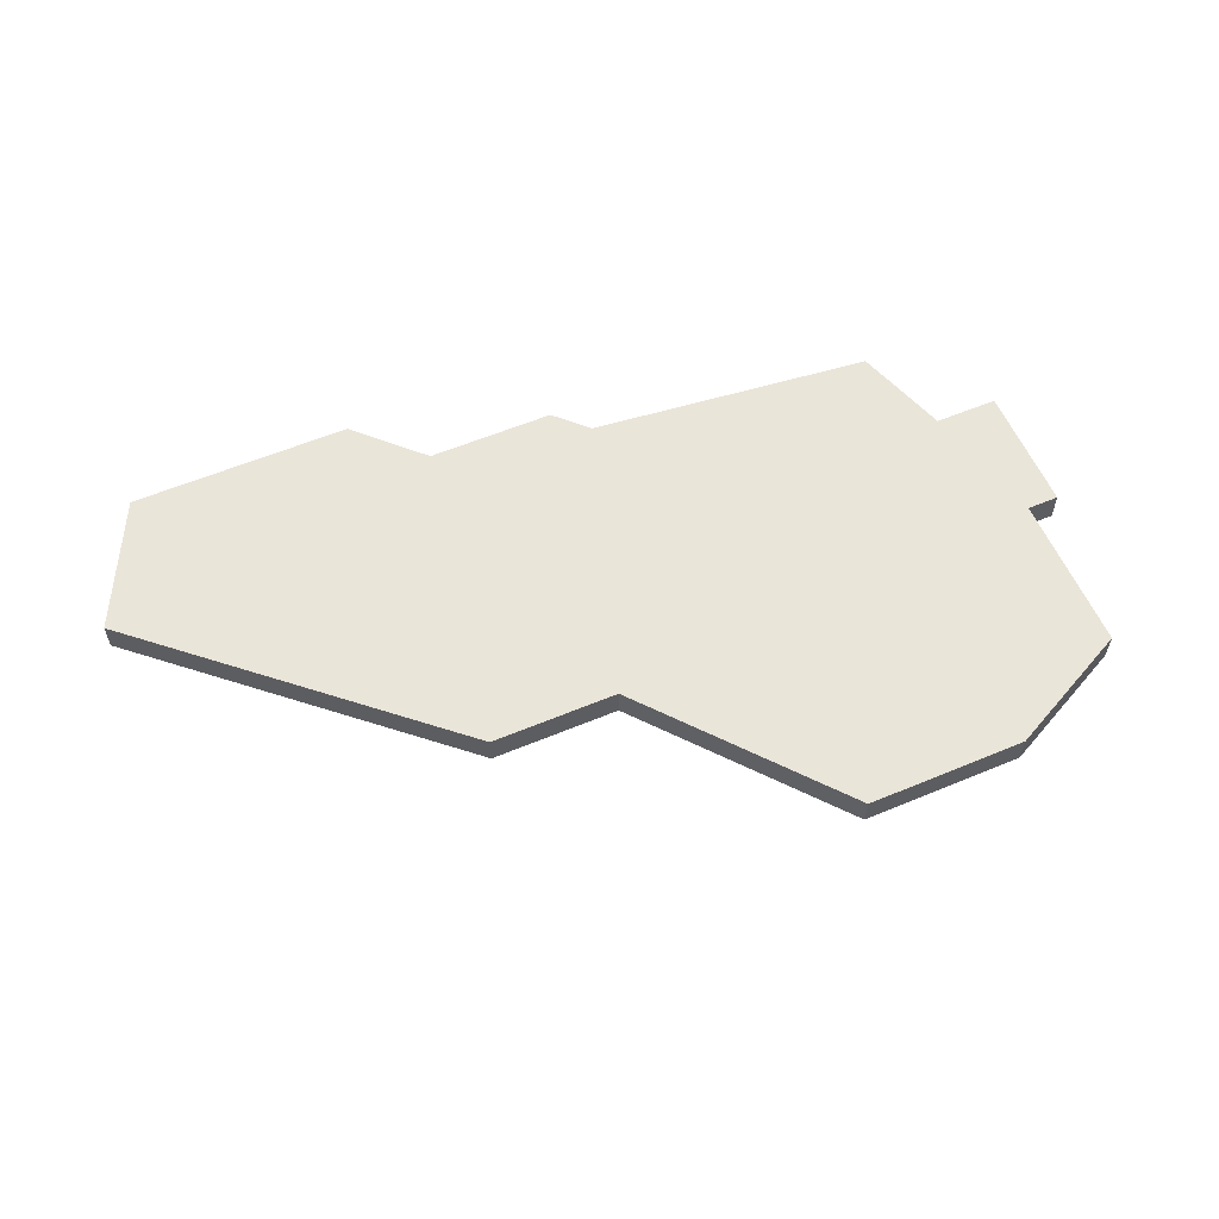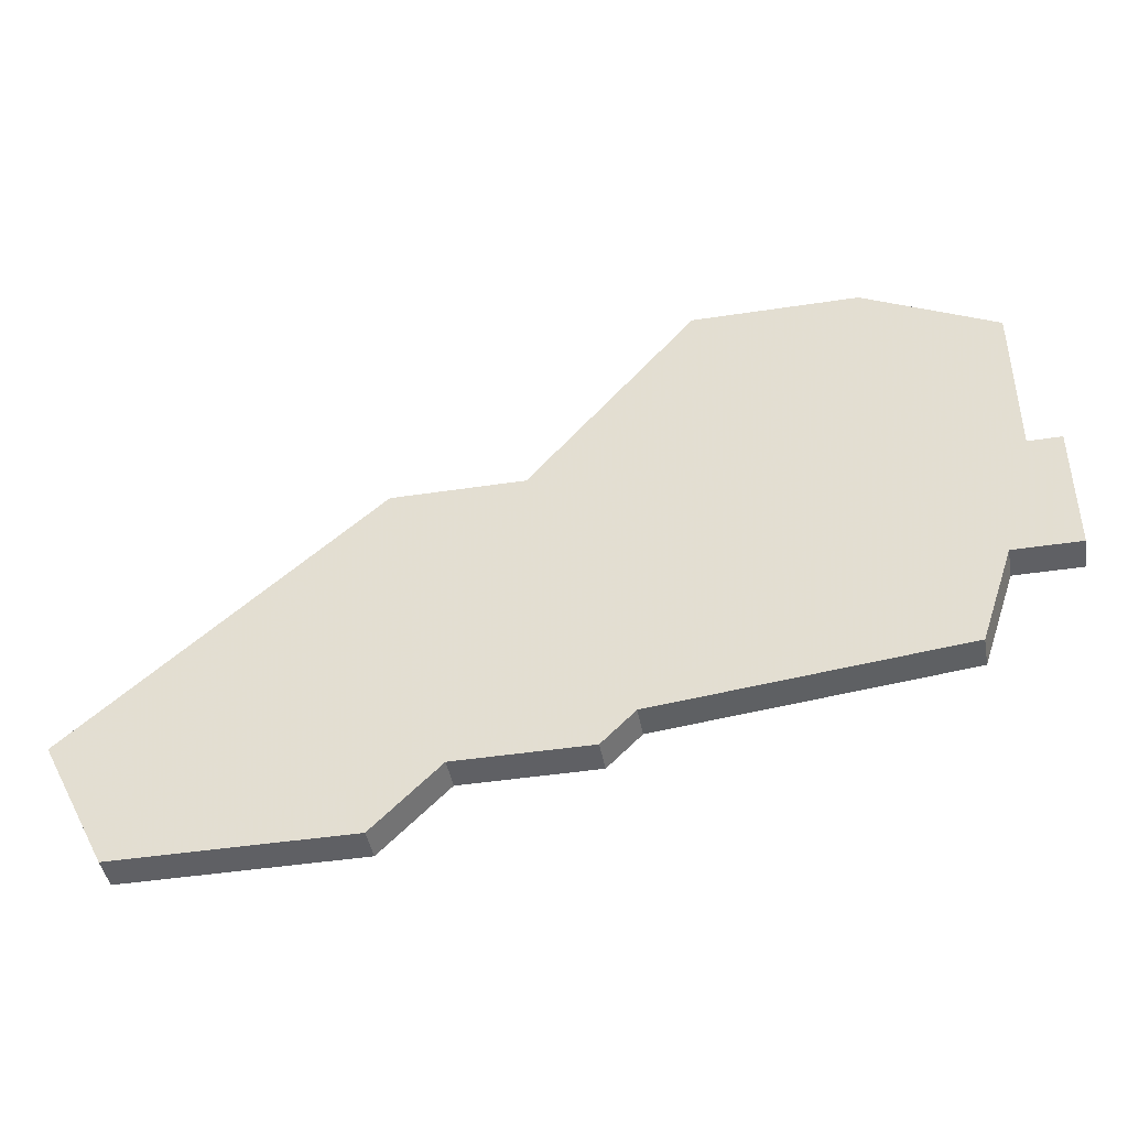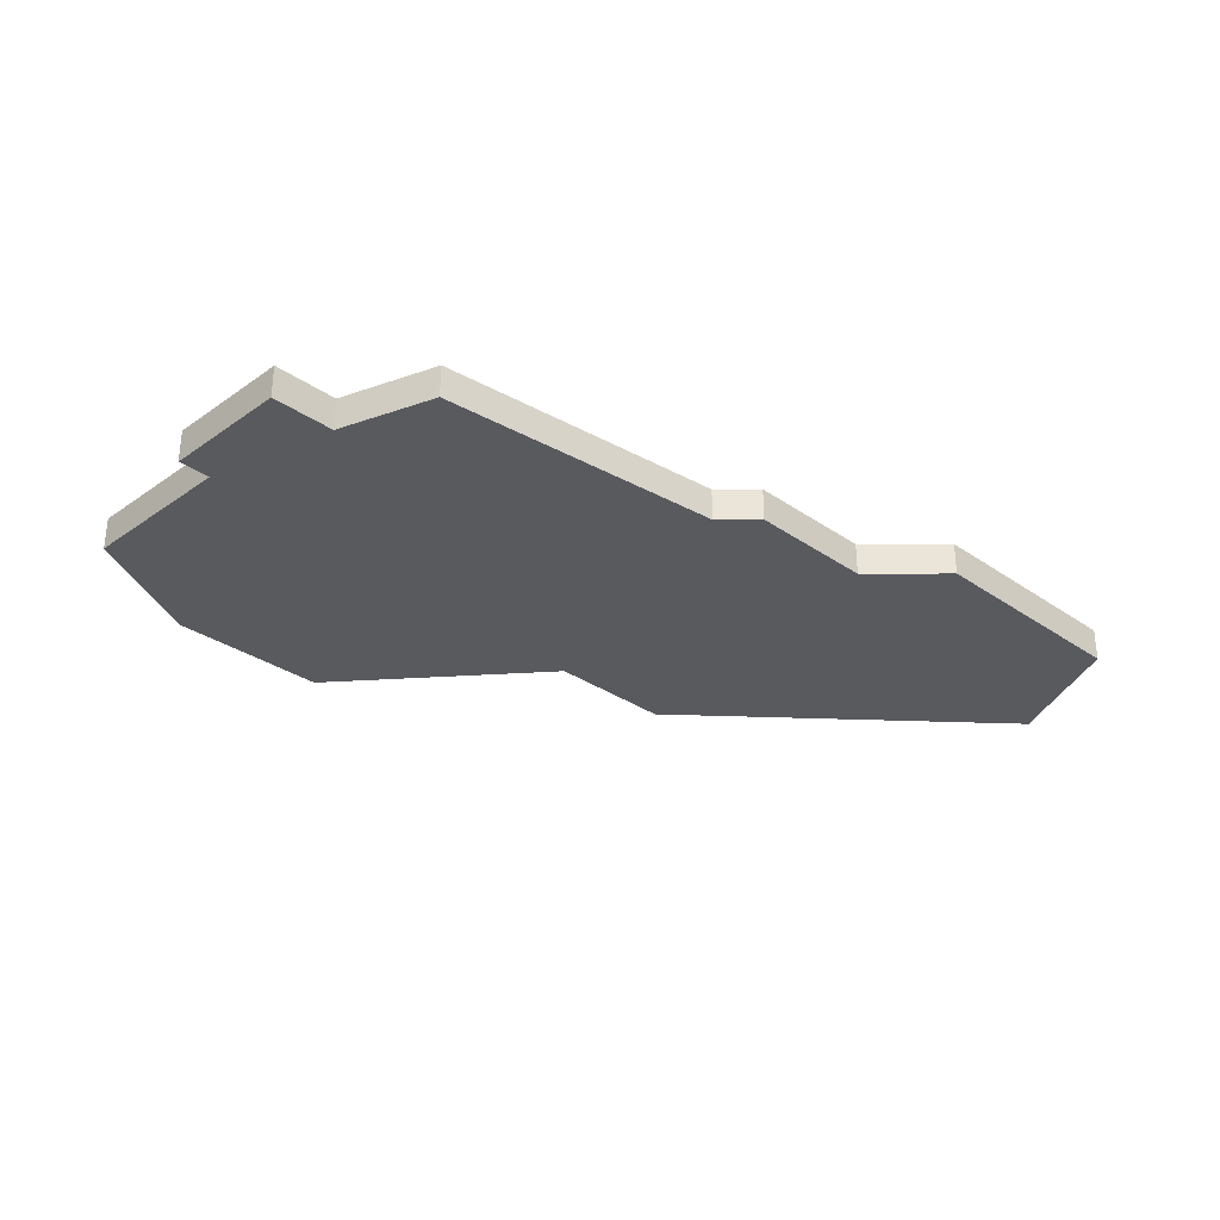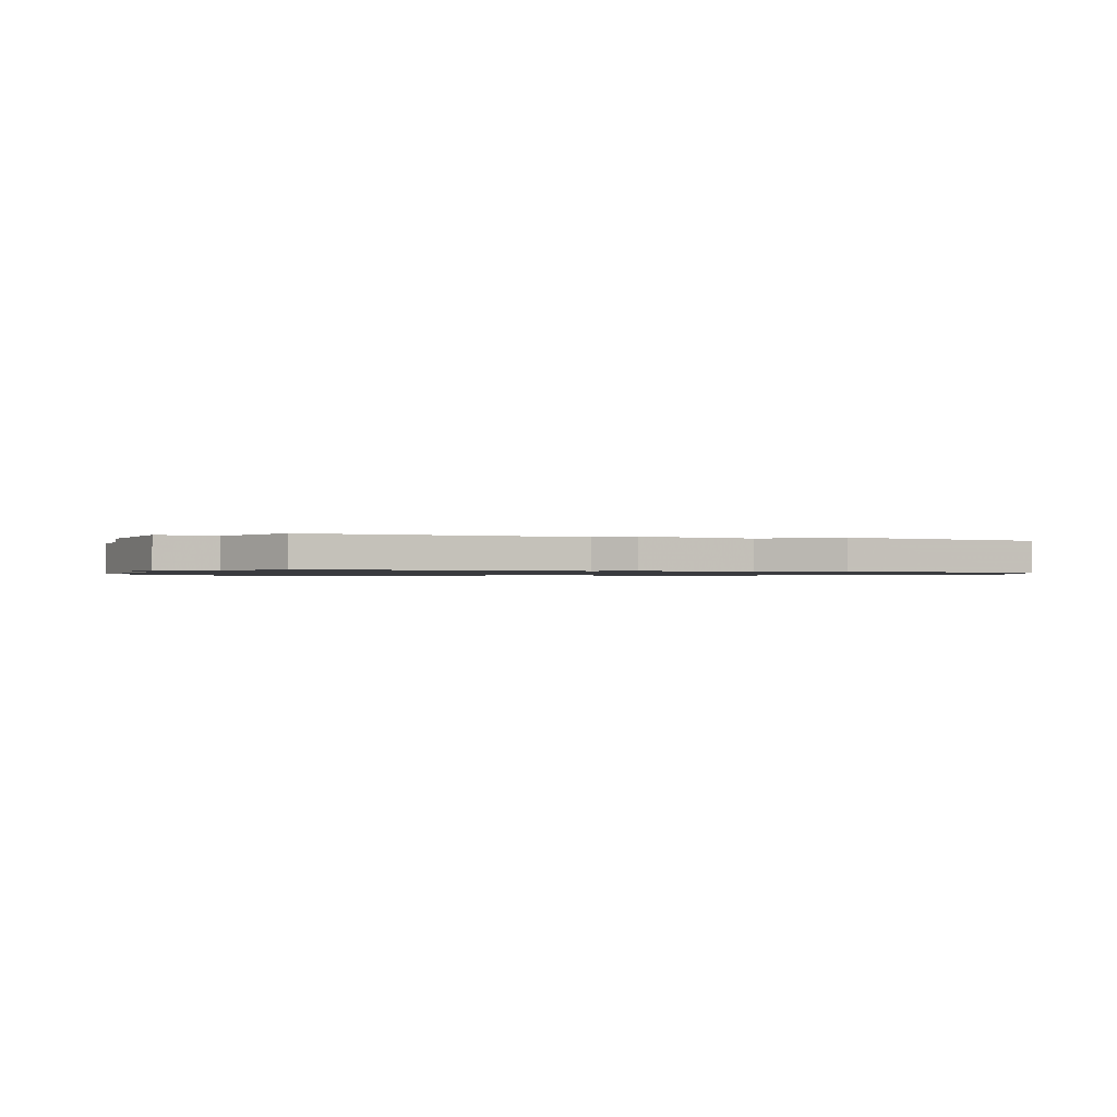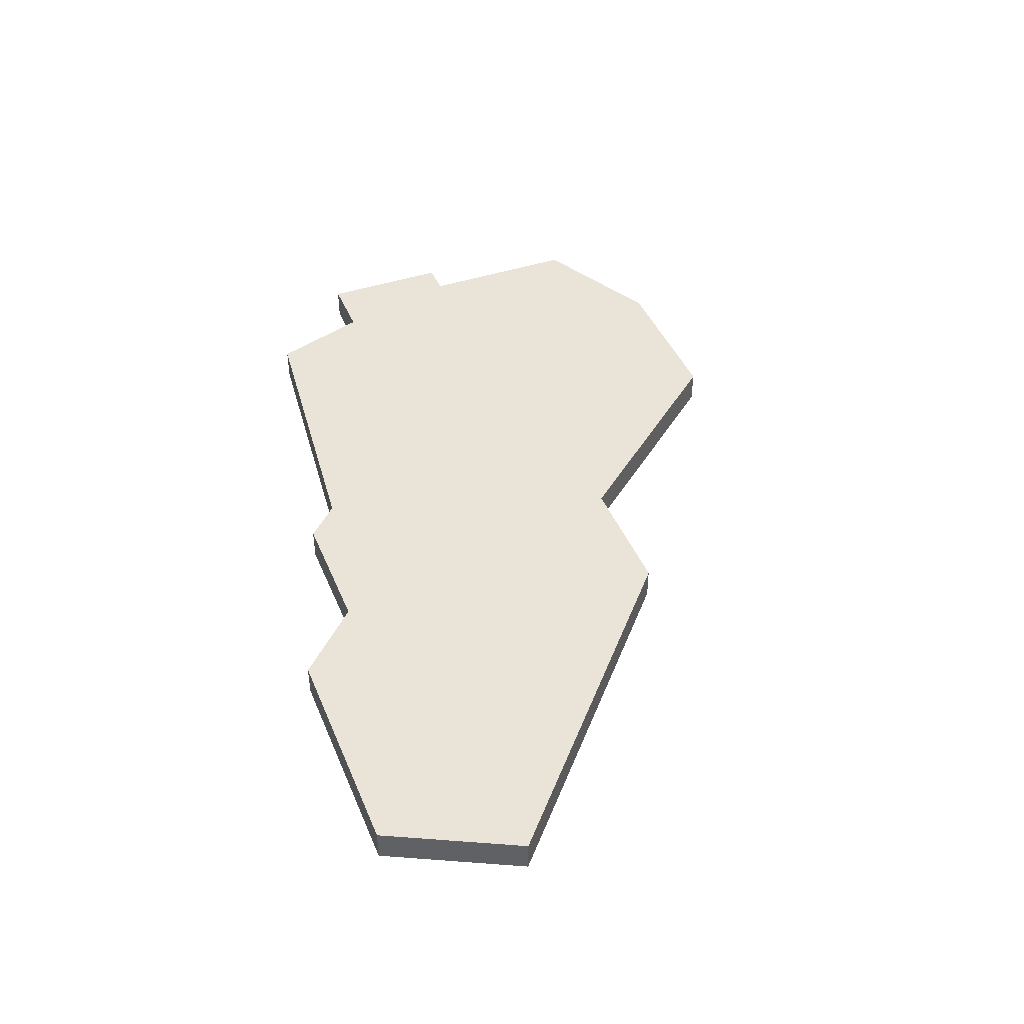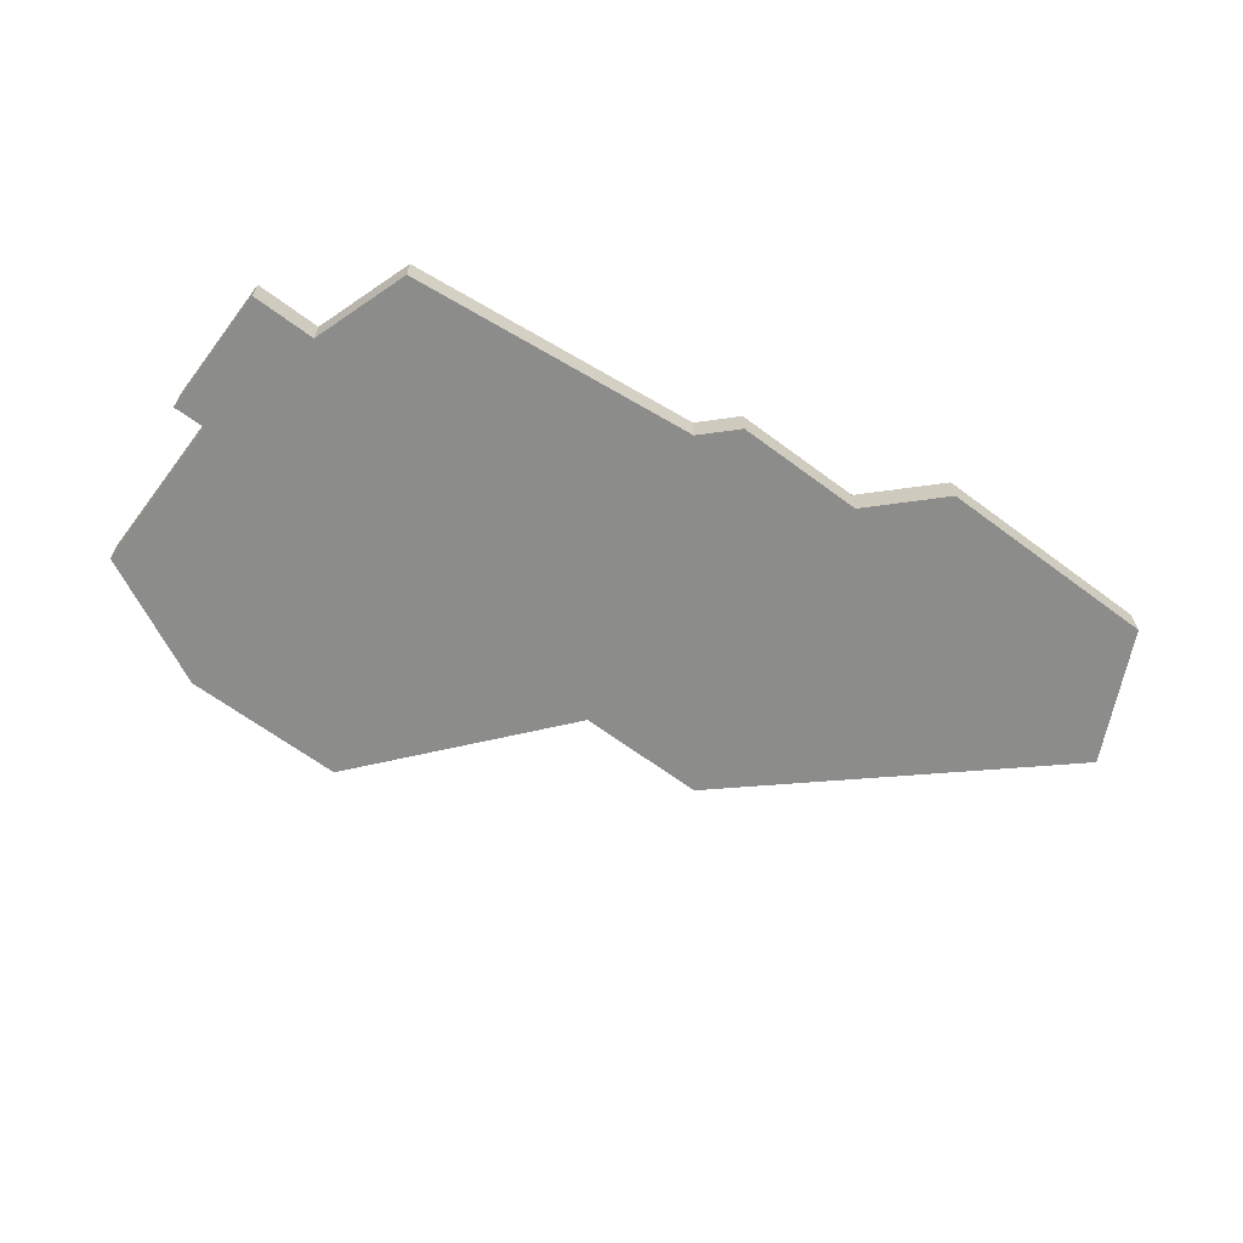
<metadata>
{"format":"obj","ext":"obj","renderer":"f3d","projection":"perspective","resolution":1024,"background":"white","views":[{"elev":58.5,"azim":156.7,"up":"+Z"},{"elev":-43.8,"azim":-169.8,"up":"+Y"},{"elev":-30.8,"azim":-44.8,"up":"+Z"},{"elev":-1.2,"azim":-27.3,"up":"+Z"},{"elev":43.1,"azim":68.5,"up":"+Z"},{"elev":-64.1,"azim":-37.0,"up":"+Z"}]}
</metadata>
<code>
v 1255 -819 0
v 1250 -819 0
v 1246 -821 0
v 1246 -826 0
v 1245 -826 0
v 1245 -830 0
v 1247 -830 0
v 1248 -833 0
v 1257 -834 0
v 1258 -835 0
v 1262 -835 0
v 1264 -837 0
v 1271 -837 0
v 1273 -833 0
v 1264 -825 0
v 1260 -825 0
v 1255 -819 1
v 1250 -819 1
v 1246 -821 1
v 1246 -826 1
v 1245 -826 1
v 1245 -830 1
v 1247 -830 1
v 1248 -833 1
v 1257 -834 1
v 1258 -835 1
v 1262 -835 1
v 1264 -837 1
v 1271 -837 1
v 1273 -833 1
v 1264 -825 1
v 1260 -825 1
f 2 1 16
f 4 3 2
f 6 5 4
f 9 8 7
f 11 10 9
f 13 12 11
f 15 14 13
f 4 2 16
f 7 6 4
f 11 9 7
f 15 13 11
f 4 16 15
f 11 7 4
f 4 15 11
f 32 17 18
f 18 19 20
f 20 21 22
f 23 24 25
f 25 26 27
f 27 28 29
f 29 30 31
f 32 18 20
f 20 22 23
f 23 25 27
f 27 29 31
f 31 32 20
f 20 23 27
f 27 31 20
f 18 17 2
f 2 17 1
f 19 18 3
f 3 18 2
f 20 19 4
f 4 19 3
f 21 20 5
f 5 20 4
f 22 21 6
f 6 21 5
f 23 22 7
f 7 22 6
f 24 23 8
f 8 23 7
f 25 24 9
f 9 24 8
f 26 25 10
f 10 25 9
f 27 26 11
f 11 26 10
f 28 27 12
f 12 27 11
f 29 28 13
f 13 28 12
f 30 29 14
f 14 29 13
f 31 30 15
f 15 30 14
f 17 32 1
f 1 32 16
f 32 31 16
f 16 31 15

</code>
